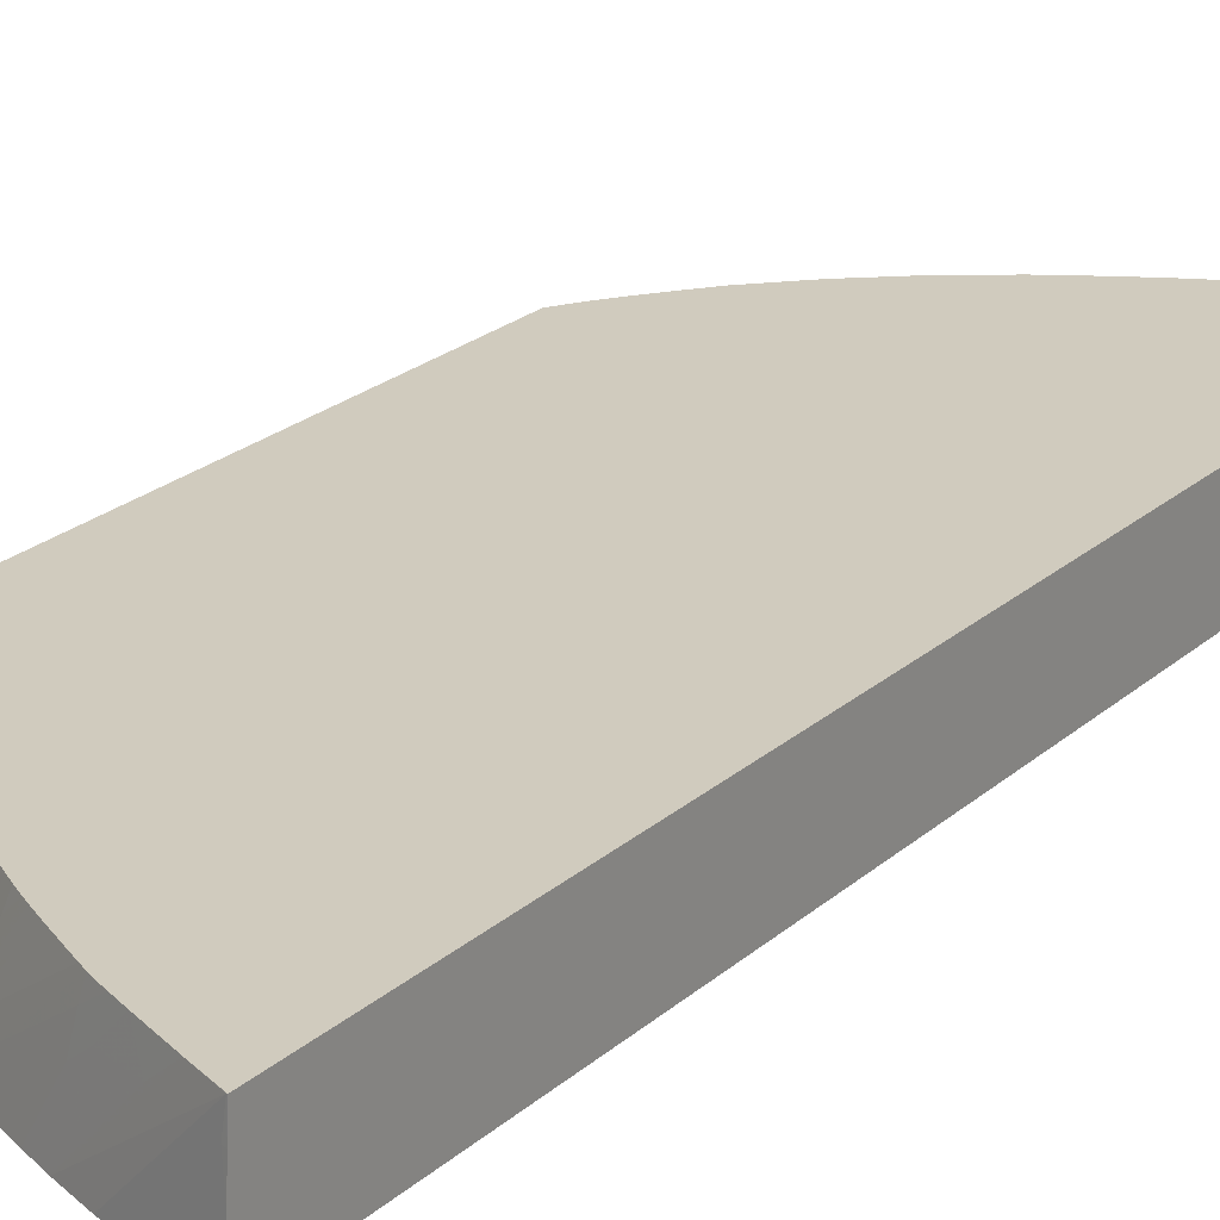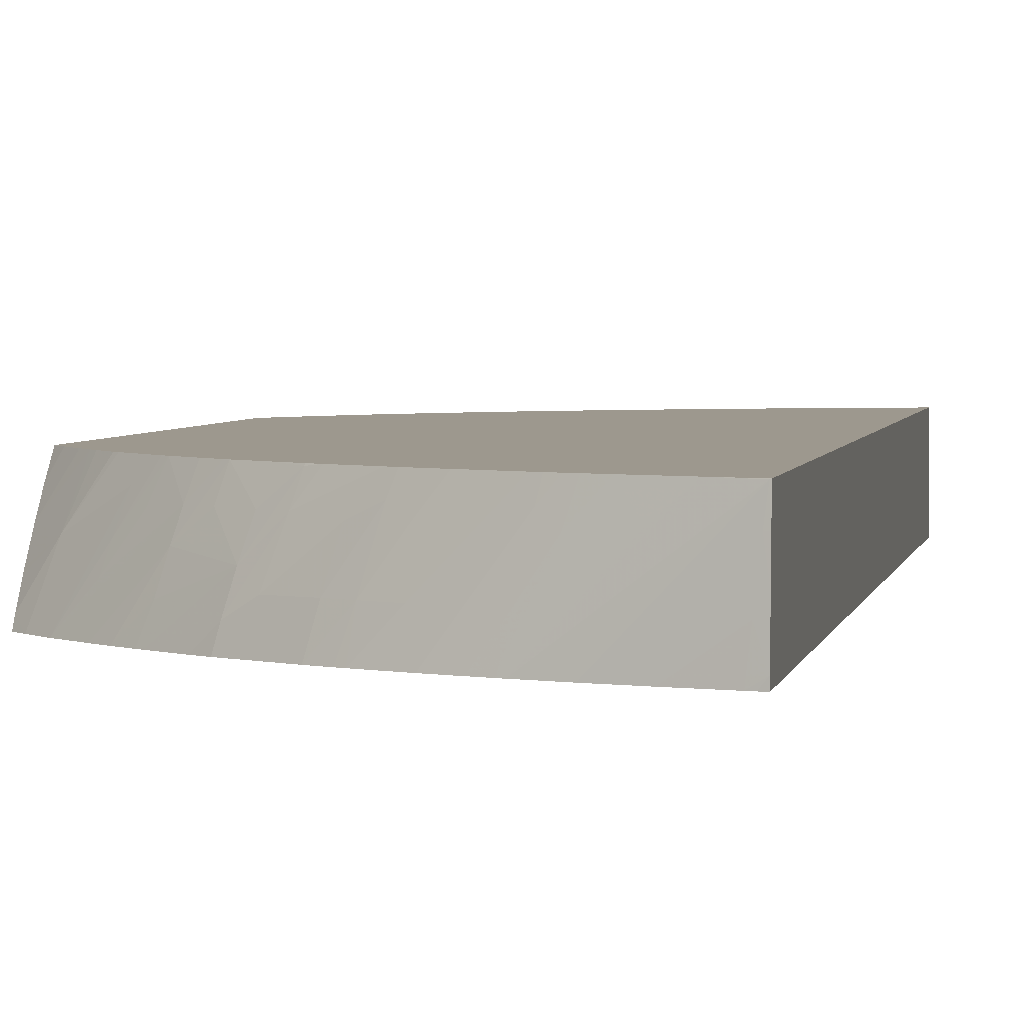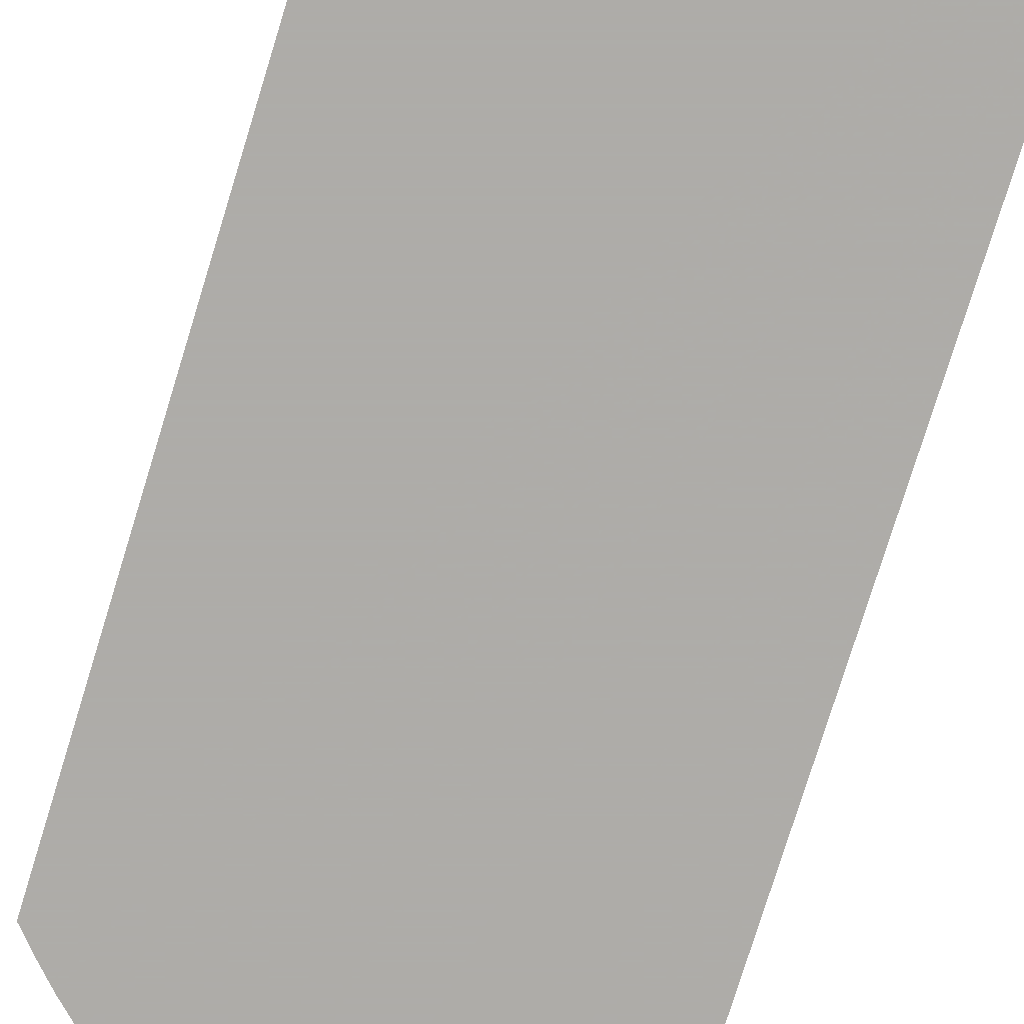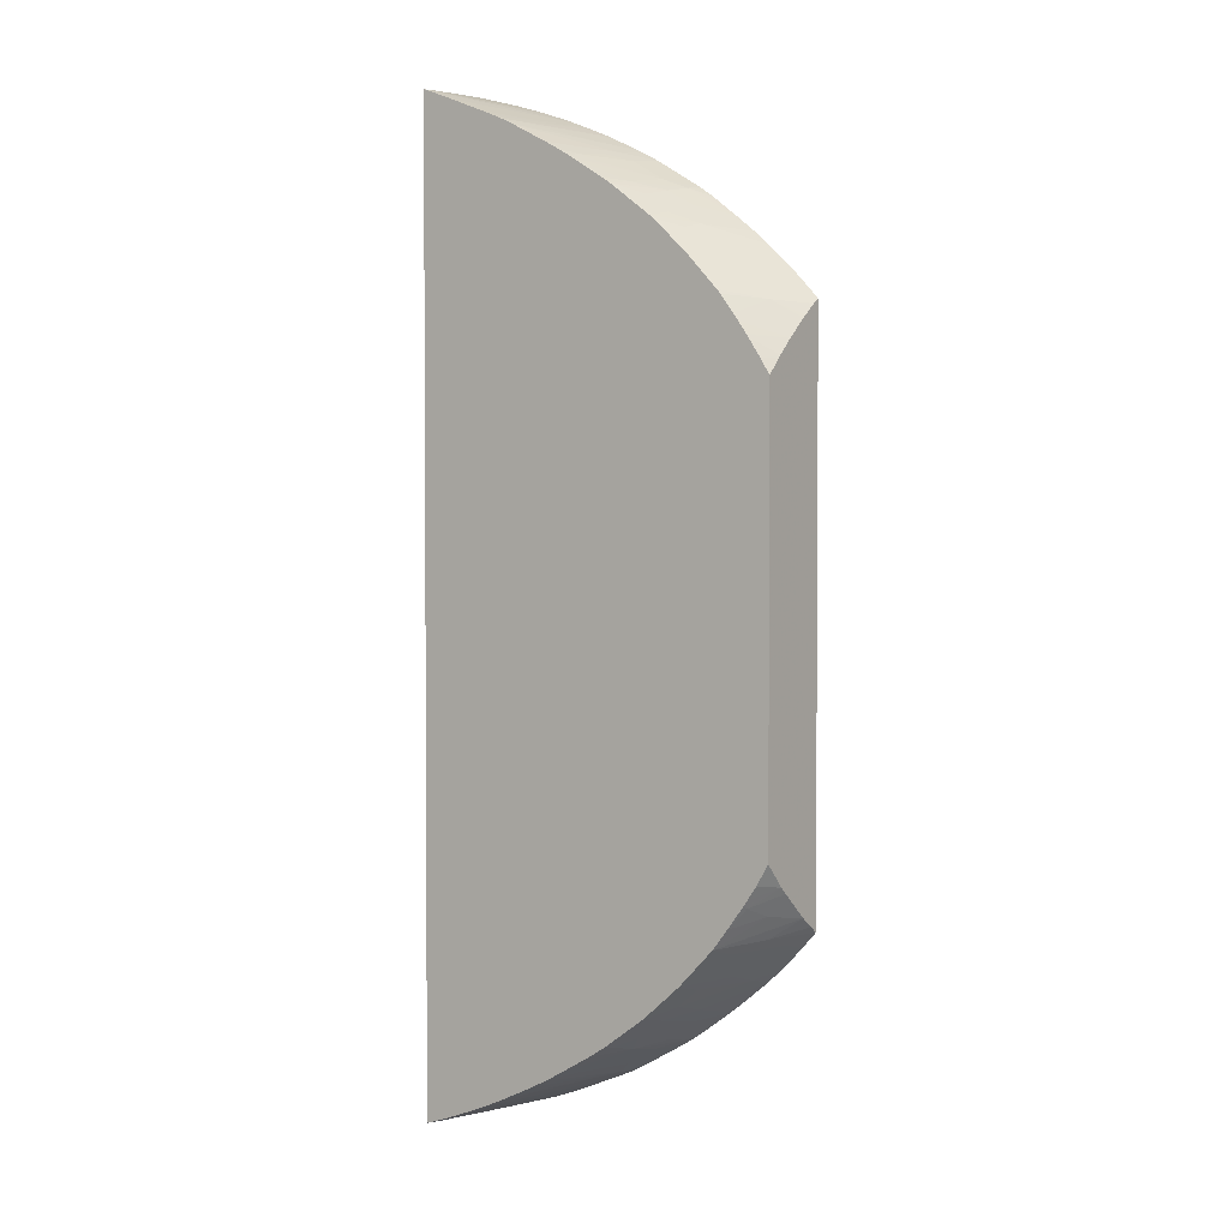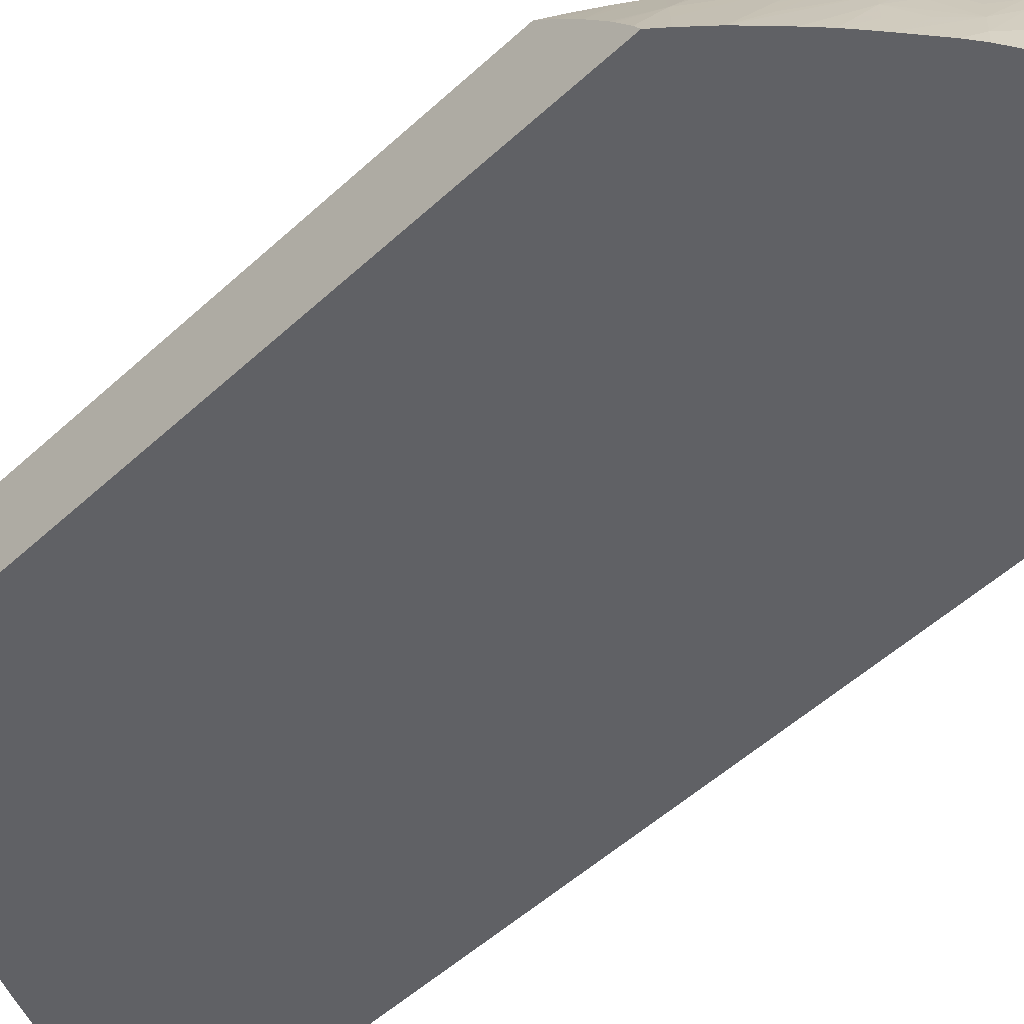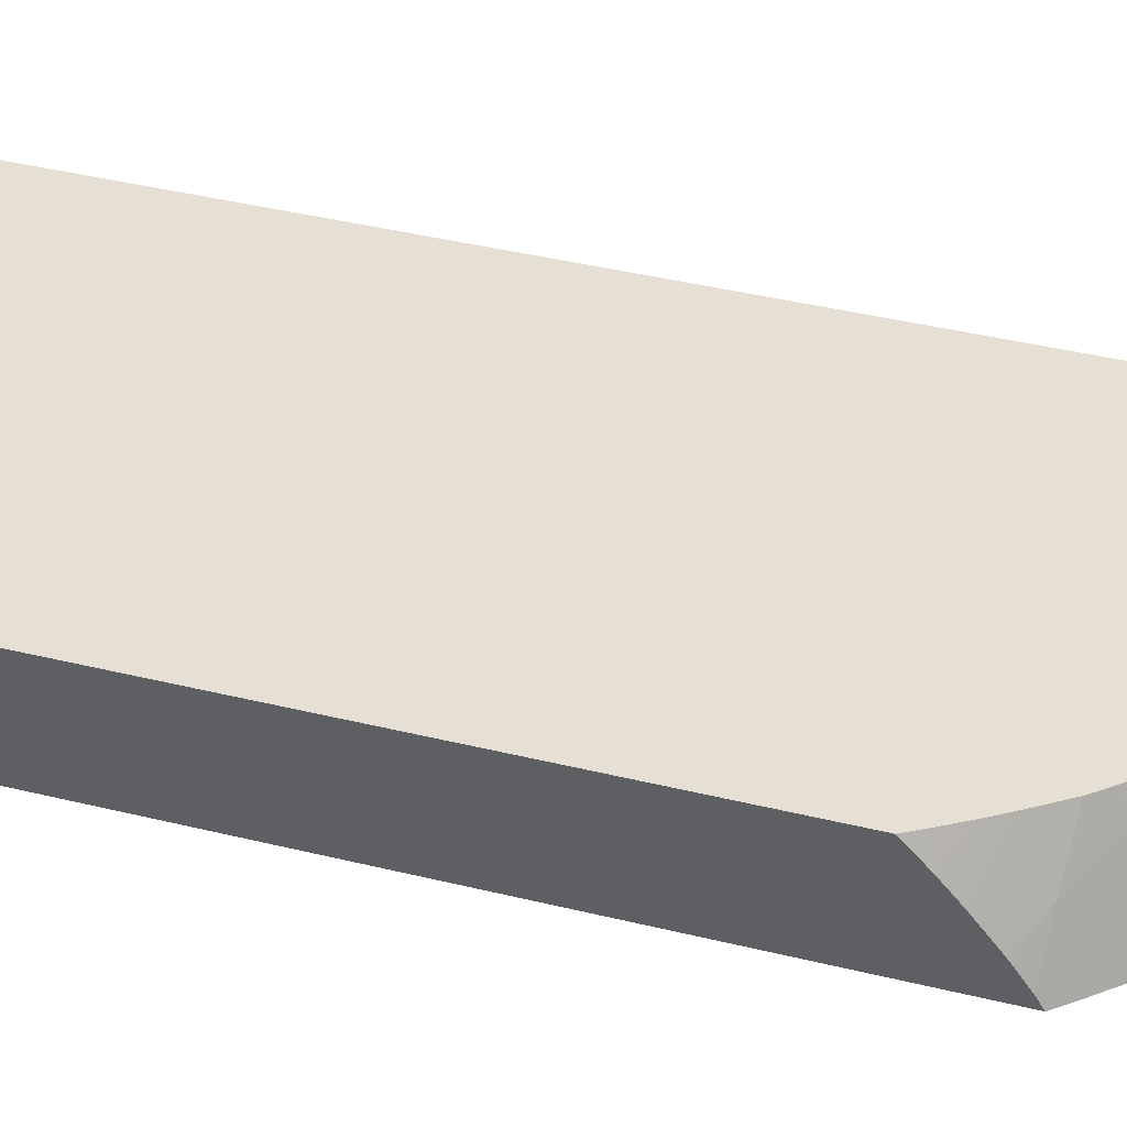
<metadata>
{"format":"obj","ext":"obj","renderer":"f3d","projection":"perspective","resolution":1024,"background":"white","views":[{"elev":23.4,"azim":35.2,"up":"+Y"},{"elev":3.2,"azim":9.7,"up":"+Y"},{"elev":-77.0,"azim":-17.1,"up":"+Y"},{"elev":2.3,"azim":-145.8,"up":"+Z"},{"elev":-49.1,"azim":-44.0,"up":"+Y"},{"elev":37.9,"azim":-72.3,"up":"+Y"}]}
</metadata>
<code>
v -0.01632 -0.01217 -0.04444
v -0.01632 -0.01196 -0.04444
v -0.01649 -0.01217 -0.04448
v -0.01632 -0.01217 -0.07497
v -0.01632 -0.01097 -0.0445
v -0.01655 -0.0113 -0.04454
v -0.01664 -0.01217 -0.04452
v -0.01686 -0.01217 -0.07482
v -0.01632 -0.01193 -0.07495
v -0.01632 -0.01021 -0.04454
v -0.01643 -0.01021 -0.04457
v -0.01778 -0.01217 -0.04484
v -0.01719 -0.01217 -0.04467
v -0.01795 -0.01217 -0.07451
v -0.01686 -0.0113 -0.07477
v -0.01632 -0.0113 -0.07492
v -0.01632 -0.009575 -0.04459
v -0.01634 -0.009575 -0.04459
v -0.01635 -0.009586 -0.04459
v -0.01882 -0.01217 -0.04517
v -0.01906 -0.01217 -0.07415
v -0.01795 -0.0113 -0.07443
v -0.01632 -0.01021 -0.07485
v -0.01632 -0.009575 -0.07477
v -0.01722 -0.009575 -0.04494
v -0.01977 -0.01217 -0.04551
v -0.0198 -0.01217 -0.07387
v -0.01953 -0.01197 -0.07396
v -0.01884 -0.0113 -0.07411
v -0.01686 -0.009575 -0.07459
v -0.01686 -0.01021 -0.07468
v -0.01838 -0.009575 -0.0454
v -0.01795 -0.01021 -0.04512
v -0.0199 -0.01217 -0.04557
v -0.02009 -0.01217 -0.07376
v -0.01938 -0.0113 -0.0739
v -0.01849 -0.009683 -0.07398
v -0.01793 -0.009575 -0.07418
v -0.01806 -0.01011 -0.07422
v -0.01906 -0.0103 -0.04555
v -0.01883 -0.009575 -0.04559
v -0.01971 -0.0113 -0.04564
v -0.02034 -0.01217 -0.04574
v -0.02122 -0.01217 -0.07327
v -0.02013 -0.0113 -0.07358
v -0.01902 -0.01011 -0.07383
v -0.01846 -0.009575 -0.07396
v -0.01959 -0.01073 -0.04569
v -0.02045 -0.01217 -0.04579
v -0.01907 -0.009575 -0.04569
v -0.01944 -0.01001 -0.04576
v -0.02142 -0.01217 -0.07319
v -0.01903 -0.009575 -0.07371
v -0.02102 -0.01217 -0.04604
v -0.01934 -0.009575 -0.04581
v -0.02122 -0.0113 -0.04632
v -0.02122 -0.01217 -0.04613
v -0.02191 -0.01217 -0.07297
v -0.02181 -0.01174 -0.07292
v -0.02013 -0.01021 -0.07335
v -0.02013 -0.009575 -0.07318
v -0.01954 -0.009575 -0.04591
v -0.02204 -0.01217 -0.04652
v -0.02193 -0.0113 -0.04669
v -0.02244 -0.01217 -0.07267
v -0.02223 -0.01135 -0.07257
v -0.02139 -0.01021 -0.07269
v -0.02069 -0.009632 -0.0729
v -0.02061 -0.009575 -0.07292
v -0.02085 -0.01021 -0.07298
v -0.02065 -0.009575 -0.0465
v -0.02121 -0.0103 -0.04659
v -0.02222 -0.01217 -0.04662
v -0.02178 -0.01072 -0.04677
v -0.02247 -0.0113 -0.04699
v -0.0227 -0.01216 -0.04687
v -0.02341 -0.01217 -0.0721
v -0.02317 -0.0113 -0.072
v -0.02297 -0.01055 -0.07188
v -0.02122 -0.009575 -0.07258
v -0.02075 -0.009575 -0.07285
v -0.02094 -0.009575 -0.04666
v -0.0227 -0.01217 -0.04687
v -0.02111 -0.009575 -0.04676
v -0.02158 -0.009996 -0.04688
v -0.0222 -0.0103 -0.04716
v -0.02343 -0.01131 -0.04757
v -0.02414 -0.01217 -0.04774
v -0.02366 -0.01217 -0.07195
v -0.02388 -0.01196 -0.07177
v -0.02371 -0.0113 -0.07165
v -0.02335 -0.01019 -0.07146
v -0.02275 -0.009821 -0.07173
v -0.02215 -0.009575 -0.07202
v -0.02142 -0.009575 -0.04693
v -0.02164 -0.009575 -0.04707
v -0.02306 -0.01021 -0.04773
v -0.02402 -0.01168 -0.04781
v -0.02451 -0.01217 -0.048
v -0.02417 -0.01217 -0.07162
v -0.0252 -0.01217 -0.07086
v -0.02451 -0.01133 -0.07106
v -0.02414 -0.01021 -0.07088
v -0.02268 -0.009575 -0.07168
v -0.02392 -0.009575 -0.07076
v -0.02258 -0.009575 -0.04766
v -0.02288 -0.009611 -0.04785
v -0.02382 -0.01095 -0.04795
v -0.0253 -0.01217 -0.04862
v -0.02469 -0.01217 -0.04815
v -0.02576 -0.01217 -0.07041
v -0.02509 -0.01172 -0.07077
v -0.0249 -0.01099 -0.07061
v -0.02397 -0.009609 -0.07074
v -0.02401 -0.009575 -0.07069
v -0.02287 -0.009575 -0.04786
v -0.02346 -0.009575 -0.0483
v -0.0236 -0.01021 -0.04812
v -0.02431 -0.01021 -0.04866
v -0.02501 -0.01077 -0.04897
v -0.02451 -0.01122 -0.04838
v -0.02545 -0.01217 -0.04873
v -0.0264 -0.01217 -0.06988
v -0.02468 -0.01021 -0.07043
v -0.02508 -0.009575 -0.06974
v -0.02413 -0.009575 -0.04881
v -0.0259 -0.01217 -0.0491
v -0.0252 -0.0115 -0.04881
v -0.02424 -0.009575 -0.0489
v -0.02486 -0.01021 -0.04911
v -0.02632 -0.01217 -0.04948
v -0.02694 -0.01217 -0.06936
v -0.02624 -0.01161 -0.06975
v -0.02529 -0.01021 -0.06988
v -0.02511 -0.009575 -0.06971
v -0.02467 -0.009575 -0.0493
v -0.02526 -0.009575 -0.04985
v -0.02556 -0.01031 -0.04973
v -0.02628 -0.0113 -0.04988
v -0.02708 -0.01217 -0.05017
v -0.0271 -0.01217 -0.0692
v -0.02603 -0.01089 -0.06955
v -0.02584 -0.01021 -0.06934
v -0.02617 -0.009575 -0.0686
v -0.02539 -0.009575 -0.04998
v -0.02612 -0.01074 -0.05004
v -0.02591 -0.01001 -0.05026
v -0.0274 -0.01149 -0.05092
v -0.0276 -0.01217 -0.05073
v -0.02746 -0.01217 -0.06882
v -0.02731 -0.01164 -0.06866
v -0.02635 -0.01021 -0.0688
v -0.0271 -0.01092 -0.06843
v -0.0279 -0.01146 -0.06784
v -0.02739 -0.01044 -0.0677
v -0.02663 -0.009575 -0.068
v -0.02627 -0.009575 -0.05092
v -0.02719 -0.01077 -0.05114
v -0.0279 -0.01192 -0.05121
v -0.0279 -0.01217 -0.05106
v -0.0279 -0.01217 -0.06833
v -0.0279 -0.01187 -0.06813
v -0.0279 -0.0105 -0.06704
v -0.02716 -0.009718 -0.0674
v -0.02714 -0.009575 -0.06732
v -0.02638 -0.009575 -0.05105
v -0.0279 -0.0115 -0.05152
v -0.02678 -0.009575 -0.05159
v -0.02693 -0.009575 -0.0518
v -0.0279 -0.01067 -0.05221
v -0.0279 -0.01129 -0.05169
v -0.0279 -0.01135 -0.05164
v -0.0279 -0.01138 -0.05162
v -0.0279 -0.01147 -0.05155
v -0.0279 -0.01027 -0.06684
v -0.02725 -0.009575 -0.06715
v -0.02718 -0.009575 -0.05214
v -0.02723 -0.009614 -0.05218
v -0.0279 -0.01013 -0.0527
v -0.0279 -0.009575 -0.06613
v -0.02752 -0.009575 -0.06676
v -0.02722 -0.009575 -0.0522
v -0.02724 -0.009575 -0.05224
v -0.02762 -0.009575 -0.0528
v -0.0279 -0.01007 -0.05276
v -0.0279 -0.009575 -0.05326
v -0.0279 -0.009582 -0.05325
f 1 2 3
f 1 3 7
f 1 7 13
f 1 13 12
f 1 12 20
f 1 20 26
f 1 26 34
f 1 34 43
f 1 43 49
f 1 49 54
f 1 54 57
f 1 57 63
f 1 63 73
f 1 73 83
f 1 83 88
f 1 88 99
f 1 99 110
f 1 110 109
f 1 109 122
f 1 122 127
f 1 127 131
f 1 131 140
f 1 140 149
f 1 149 160
f 1 160 161
f 1 161 150
f 1 150 141
f 1 141 132
f 1 132 123
f 1 123 111
f 1 111 101
f 1 101 100
f 1 100 89
f 1 89 77
f 1 77 65
f 1 65 58
f 1 58 52
f 1 52 44
f 1 44 35
f 1 35 27
f 1 27 21
f 1 21 14
f 1 14 8
f 1 8 4
f 1 4 9
f 1 9 16
f 1 16 23
f 1 23 24
f 1 24 17
f 1 17 10
f 1 10 5
f 1 5 2
f 2 5 6
f 2 6 7
f 2 7 3
f 4 8 9
f 5 10 11
f 5 11 6
f 6 11 12
f 6 12 13
f 6 13 7
f 8 14 15
f 8 15 16
f 8 16 9
f 10 17 18
f 10 18 19
f 10 19 11
f 11 19 12
f 12 19 20
f 14 21 22
f 14 22 23
f 14 23 15
f 15 23 16
f 17 24 30
f 17 30 38
f 17 38 47
f 17 47 53
f 17 53 61
f 17 61 69
f 17 69 81
f 17 81 80
f 17 80 94
f 17 94 104
f 17 104 105
f 17 105 115
f 17 115 125
f 17 125 135
f 17 135 144
f 17 144 156
f 17 156 165
f 17 165 176
f 17 176 181
f 17 181 180
f 17 180 186
f 17 186 184
f 17 184 183
f 17 183 182
f 17 182 177
f 17 177 169
f 17 169 168
f 17 168 166
f 17 166 157
f 17 157 145
f 17 145 137
f 17 137 136
f 17 136 129
f 17 129 126
f 17 126 117
f 17 117 116
f 17 116 106
f 17 106 96
f 17 96 95
f 17 95 84
f 17 84 82
f 17 82 71
f 17 71 62
f 17 62 55
f 17 55 50
f 17 50 41
f 17 41 32
f 17 32 25
f 17 25 18
f 18 25 19
f 19 25 26
f 19 26 20
f 21 27 28
f 21 28 29
f 21 29 30
f 21 30 22
f 22 30 31
f 22 31 23
f 23 31 24
f 24 31 30
f 25 32 33
f 25 33 26
f 26 33 34
f 27 35 28
f 28 35 36
f 28 36 37
f 28 37 38
f 28 38 29
f 29 38 39
f 29 39 30
f 30 39 38
f 32 40 33
f 32 41 40
f 33 40 34
f 34 40 42
f 34 42 43
f 35 44 45
f 35 45 37
f 35 37 36
f 37 45 46
f 37 46 47
f 37 47 38
f 40 41 48
f 40 48 49
f 40 49 43
f 40 43 42
f 41 50 51
f 41 51 48
f 44 52 45
f 45 52 46
f 46 53 47
f 46 52 53
f 48 51 49
f 49 51 54
f 50 55 51
f 51 55 56
f 51 56 57
f 51 57 54
f 52 58 59
f 52 59 53
f 53 59 60
f 53 60 61
f 55 62 56
f 56 63 57
f 56 62 64
f 56 64 63
f 58 65 59
f 59 65 66
f 59 66 67
f 59 67 68
f 59 68 69
f 59 69 70
f 59 70 61
f 59 61 60
f 61 70 69
f 62 71 72
f 62 72 64
f 63 64 73
f 64 72 74
f 64 74 75
f 64 75 76
f 64 76 73
f 65 77 78
f 65 78 66
f 66 78 79
f 66 79 67
f 67 80 81
f 67 81 68
f 67 79 80
f 68 81 69
f 71 82 72
f 72 82 74
f 73 76 83
f 74 82 84
f 74 84 85
f 74 85 75
f 75 86 87
f 75 87 76
f 75 85 86
f 76 87 88
f 76 88 83
f 77 89 78
f 78 89 90
f 78 90 79
f 79 90 91
f 79 91 92
f 79 92 93
f 79 93 94
f 79 94 80
f 84 95 85
f 85 95 96
f 85 96 86
f 86 96 87
f 87 96 97
f 87 97 98
f 87 98 88
f 88 98 99
f 89 100 90
f 90 100 101
f 90 101 91
f 91 101 102
f 91 102 103
f 91 103 92
f 92 104 93
f 92 103 105
f 92 105 104
f 93 104 94
f 96 106 97
f 97 107 108
f 97 108 98
f 97 106 107
f 98 108 109
f 98 109 110
f 98 110 99
f 101 111 112
f 101 112 102
f 102 112 113
f 102 113 103
f 103 113 114
f 103 114 105
f 105 114 115
f 106 116 107
f 107 116 117
f 107 117 118
f 107 118 108
f 108 118 119
f 108 119 120
f 108 120 121
f 108 121 109
f 109 121 122
f 111 123 113
f 111 113 112
f 113 124 114
f 113 123 124
f 114 124 115
f 115 124 125
f 117 126 118
f 118 126 119
f 119 126 120
f 120 127 128
f 120 128 121
f 120 126 129
f 120 129 130
f 120 130 131
f 120 131 127
f 121 128 122
f 122 128 127
f 123 132 133
f 123 133 124
f 124 133 134
f 124 134 125
f 125 134 135
f 129 136 130
f 130 136 137
f 130 137 138
f 130 138 139
f 130 139 140
f 130 140 131
f 132 141 142
f 132 142 133
f 133 142 135
f 133 135 134
f 135 142 143
f 135 143 144
f 137 145 146
f 137 146 138
f 138 146 139
f 139 146 140
f 140 146 147
f 140 147 148
f 140 148 149
f 141 150 142
f 142 150 151
f 142 151 152
f 142 152 143
f 143 152 144
f 144 153 154
f 144 154 155
f 144 155 156
f 144 152 151
f 144 151 153
f 145 157 147
f 145 147 146
f 147 157 158
f 147 158 148
f 148 158 159
f 148 159 149
f 149 159 160
f 150 161 151
f 151 161 153
f 153 161 162
f 153 162 154
f 154 163 155
f 154 162 161
f 154 161 160
f 154 160 159
f 154 159 167
f 154 167 174
f 154 174 173
f 154 173 172
f 154 172 171
f 154 171 170
f 154 170 179
f 154 179 185
f 154 185 187
f 154 187 186
f 154 186 180
f 154 180 175
f 154 175 163
f 155 163 164
f 155 164 156
f 156 164 165
f 157 166 158
f 158 167 159
f 158 166 168
f 158 168 169
f 158 169 170
f 158 170 171
f 158 171 172
f 158 172 173
f 158 173 174
f 158 174 167
f 163 175 164
f 164 175 176
f 164 176 165
f 169 177 170
f 170 177 178
f 170 178 179
f 175 180 181
f 175 181 176
f 177 182 178
f 178 182 183
f 178 183 179
f 179 183 184
f 179 184 185
f 184 186 187
f 184 187 185

</code>
